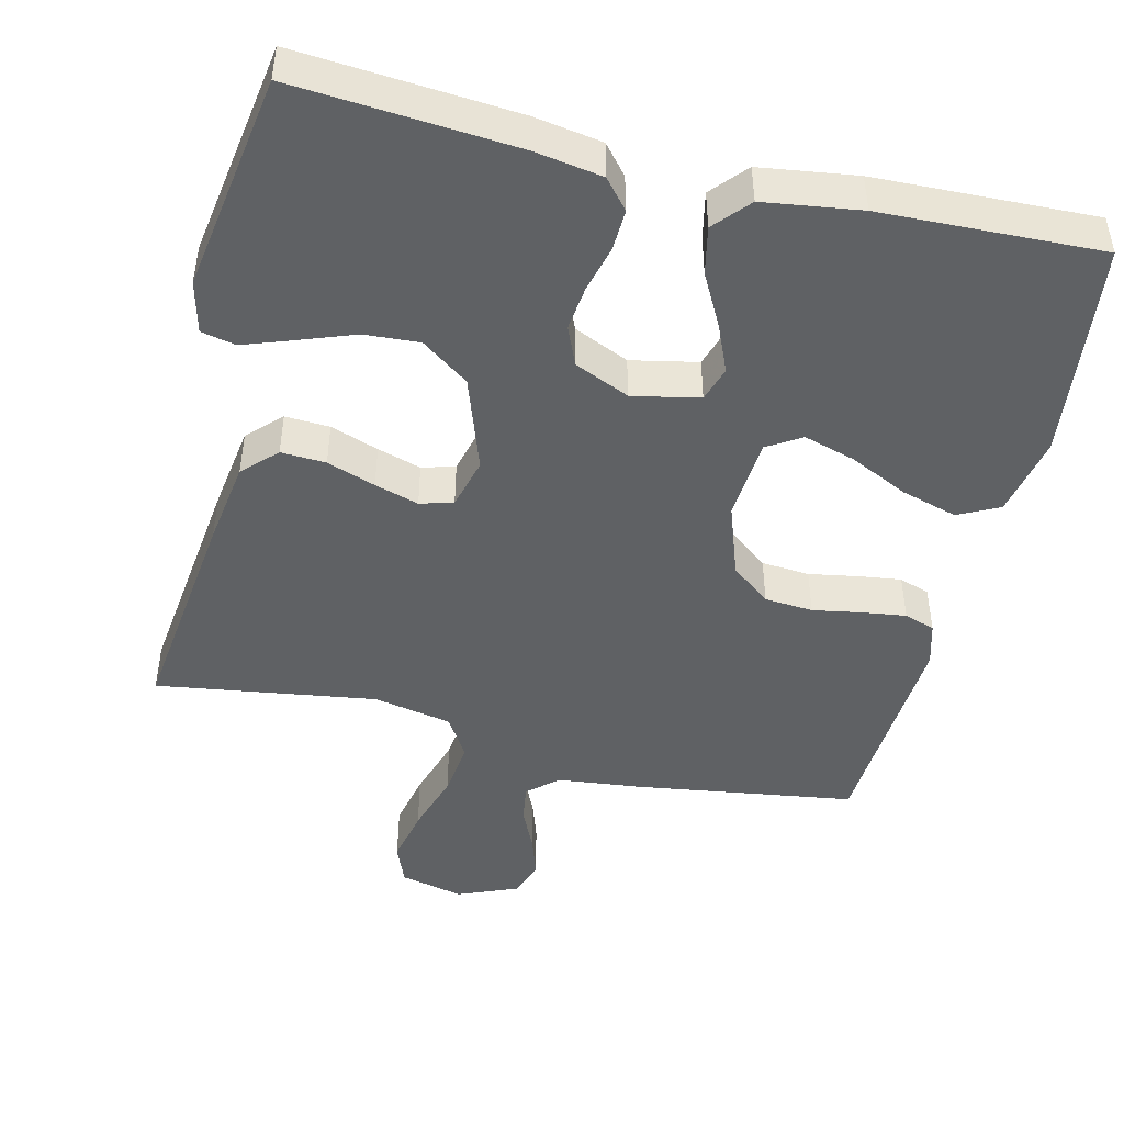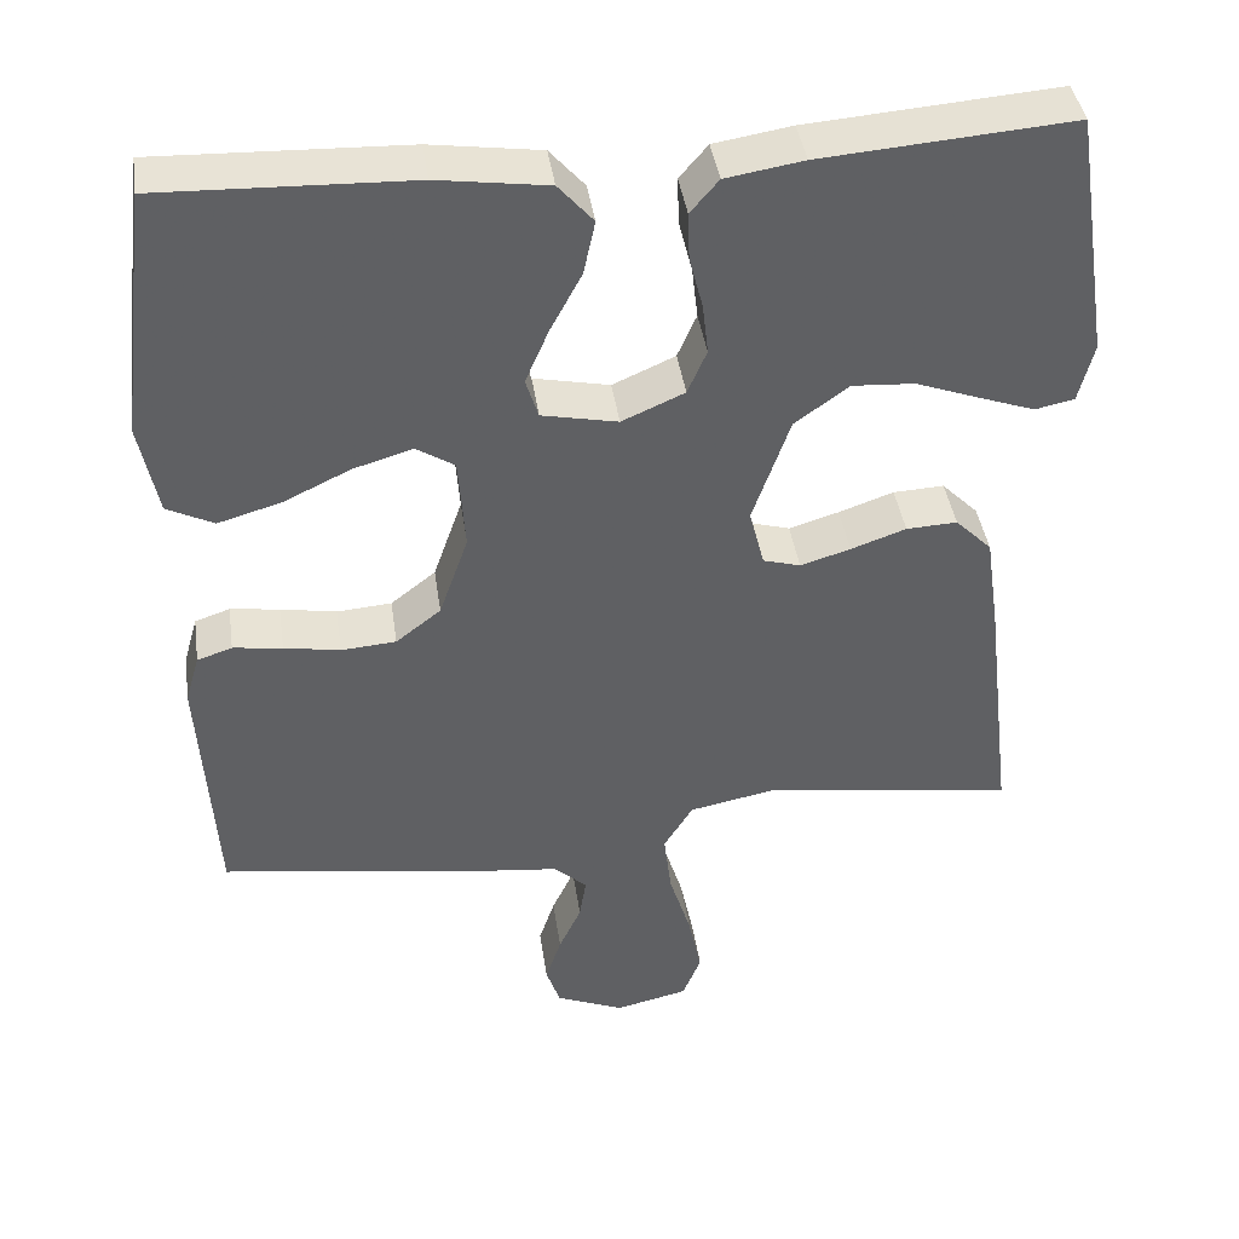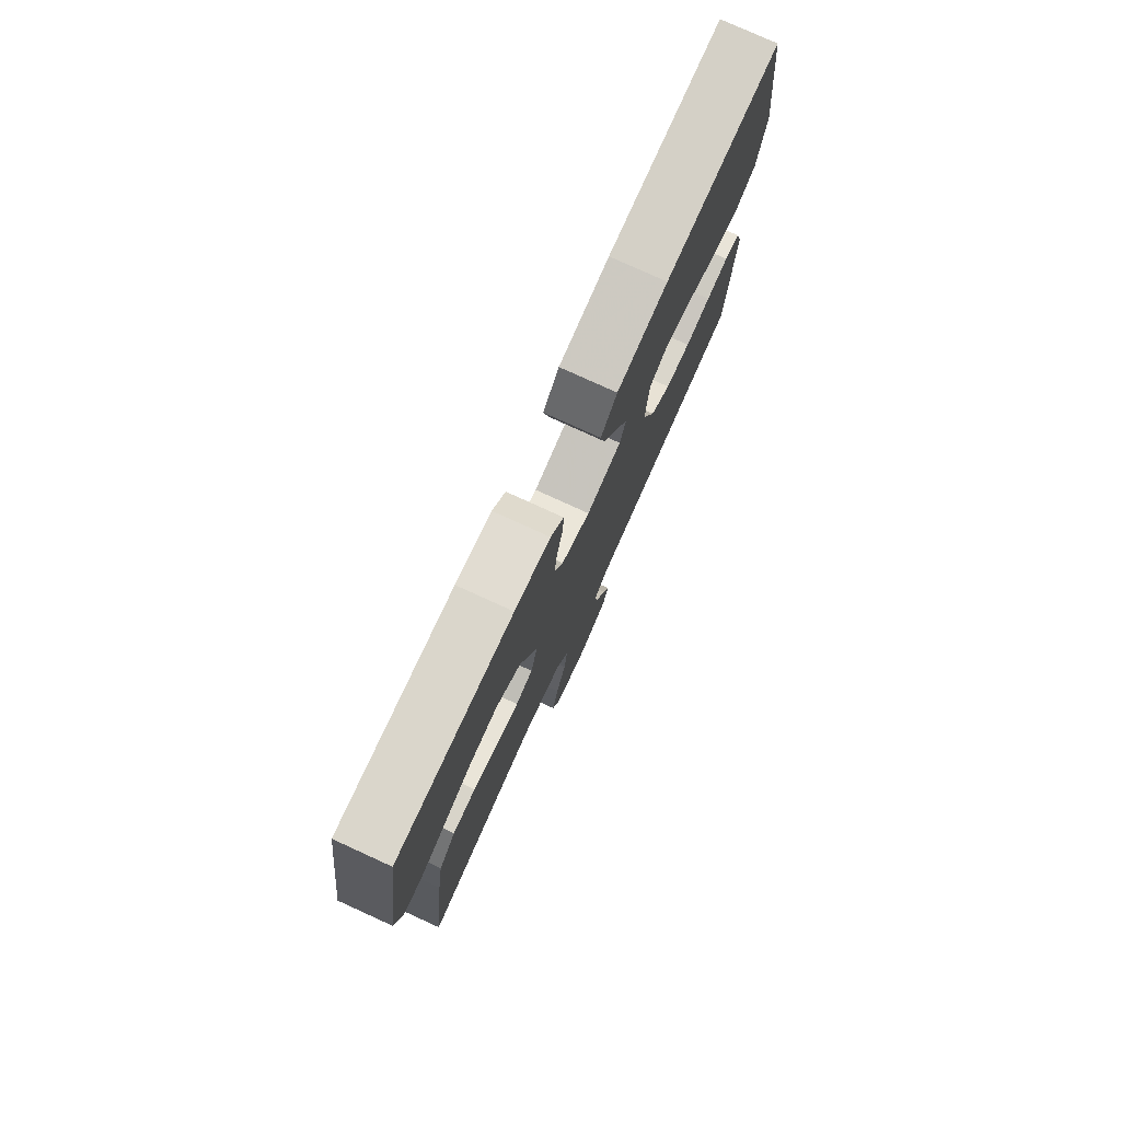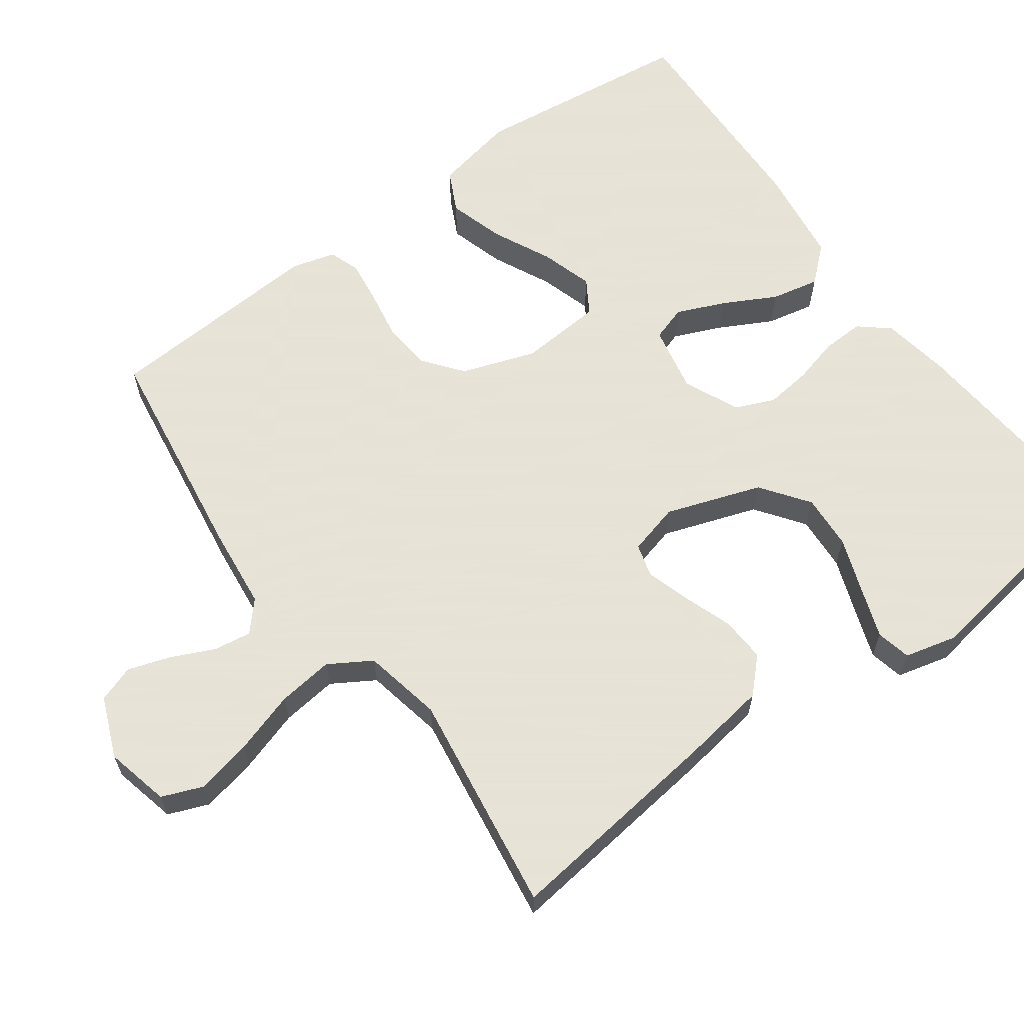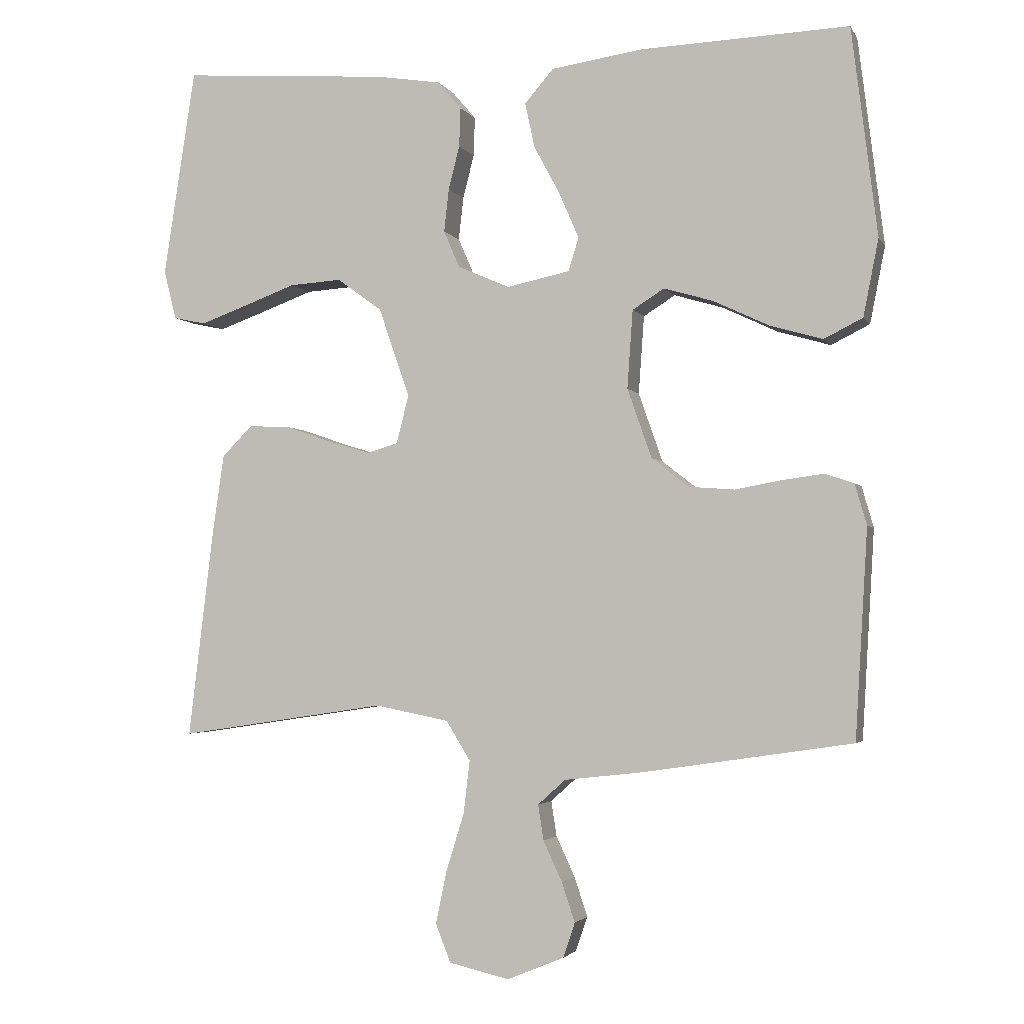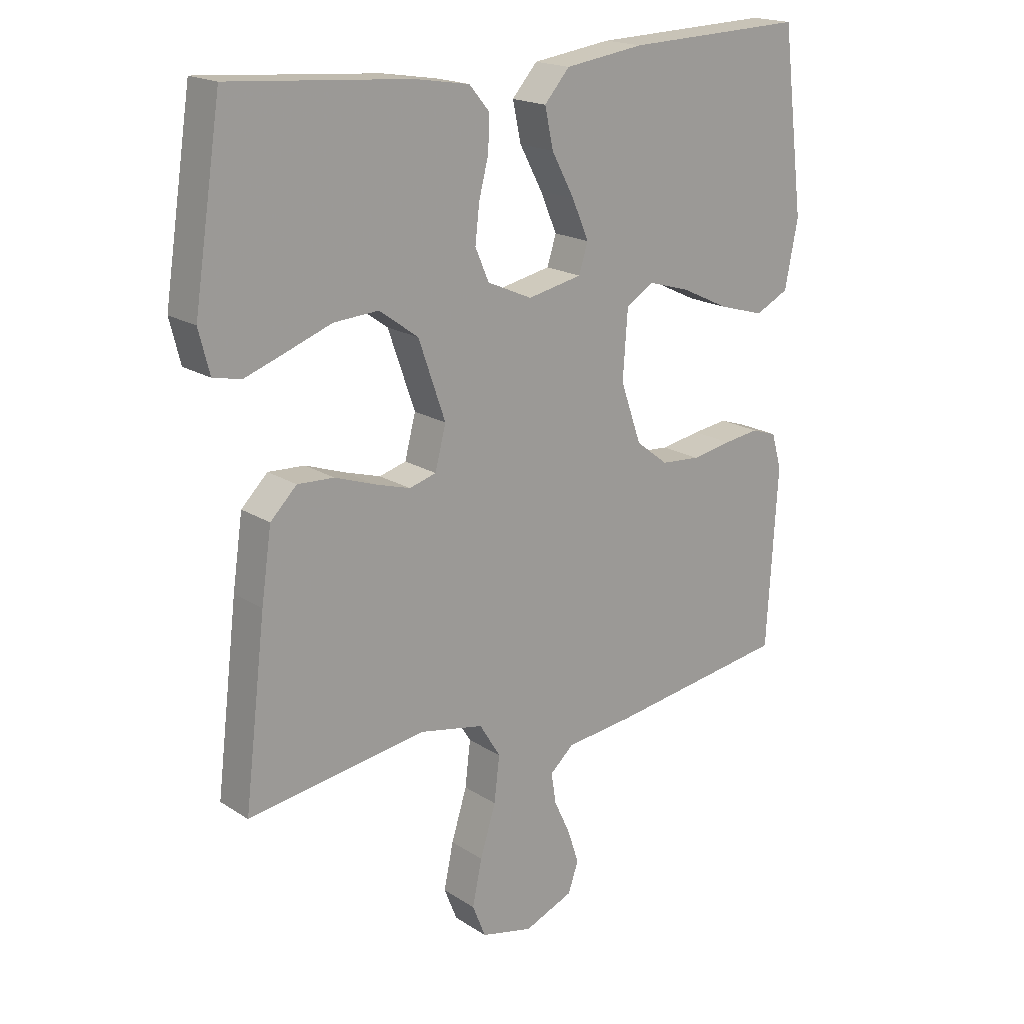
<metadata>
{"format":"obj","ext":"obj","renderer":"f3d","projection":"perspective","resolution":1024,"background":"white","views":[{"elev":-46.5,"azim":-13.7,"up":"+Y"},{"elev":41.3,"azim":171.7,"up":"+Z"},{"elev":78.1,"azim":-65.5,"up":"+Z"},{"elev":62.8,"azim":-126.3,"up":"+Y"},{"elev":-2.9,"azim":16.6,"up":"+Z"},{"elev":18.6,"azim":-39.4,"up":"+Z"}]}
</metadata>
<code>
v -0.5 0.07 0.5
v -0.2 0.07 0.477
v -0.107 0.07 0.462
v -0.073 0.07 0.422
v -0.075 0.07 0.365
v -0.091 0.07 0.302
v -0.098 0.07 0.24
v -0.075 0.07 0.187
v 0 0.07 0.154
v 0.091 0.07 0.173
v 0.106 0.07 0.221
v 0.078 0.07 0.286
v 0.04 0.07 0.357
v 0.026 0.07 0.422
v 0.068 0.07 0.47
v 0.2 0.07 0.489
v 0.5 0.07 0.5
v 0.537 0.07 0.2
v 0.515 0.07 0.089
v 0.459 0.07 0.061
v 0.383 0.07 0.083
v 0.303 0.07 0.121
v 0.232 0.07 0.142
v 0.186 0.07 0.113
v 0.178 0.07 0
v 0.213 0.07 -0.1
v 0.267 0.07 -0.142
v 0.333 0.07 -0.147
v 0.4 0.07 -0.135
v 0.459 0.07 -0.127
v 0.501 0.07 -0.141
v 0.518 0.07 -0.2
v 0.5 0.07 -0.5
v 0.2 0.07 -0.545
v 0.085 0.07 -0.558
v 0.045 0.07 -0.594
v 0.053 0.07 -0.645
v 0.08 0.07 -0.703
v 0.099 0.07 -0.76
v 0.082 0.07 -0.81
v 0 0.07 -0.844
v -0.087 0.07 -0.824
v -0.109 0.07 -0.769
v -0.093 0.07 -0.693
v -0.067 0.07 -0.609
v -0.058 0.07 -0.533
v -0.093 0.07 -0.476
v -0.2 0.07 -0.455
v -0.5 0.07 -0.5
v -0.464 0.07 -0.2
v -0.447 0.07 -0.083
v -0.403 0.07 -0.039
v -0.342 0.07 -0.042
v -0.276 0.07 -0.065
v -0.216 0.07 -0.083
v -0.171 0.07 -0.07
v -0.153 0.07 0
v -0.198 0.07 0.129
v -0.263 0.07 0.176
v -0.338 0.07 0.171
v -0.414 0.07 0.143
v -0.481 0.07 0.119
v -0.528 0.07 0.129
v -0.546 0.07 0.2
v -0.5 0 0.5
v -0.2 0 0.477
v -0.107 0 0.462
v -0.073 0 0.422
v -0.075 0 0.365
v -0.091 0 0.302
v -0.098 0 0.24
v -0.075 0 0.187
v 0 0 0.154
v 0.091 0 0.173
v 0.106 0 0.221
v 0.078 0 0.286
v 0.04 0 0.357
v 0.026 0 0.422
v 0.068 0 0.47
v 0.2 0 0.489
v 0.5 0 0.5
v 0.537 0 0.2
v 0.515 0 0.089
v 0.459 0 0.061
v 0.383 0 0.083
v 0.303 0 0.121
v 0.232 0 0.142
v 0.186 0 0.113
v 0.178 0 0
v 0.213 0 -0.1
v 0.267 0 -0.142
v 0.333 0 -0.147
v 0.4 0 -0.135
v 0.459 0 -0.127
v 0.501 0 -0.141
v 0.518 0 -0.2
v 0.5 0 -0.5
v 0.2 0 -0.545
v 0.085 0 -0.558
v 0.045 0 -0.594
v 0.053 0 -0.645
v 0.08 0 -0.703
v 0.099 0 -0.76
v 0.082 0 -0.81
v 0 0 -0.844
v -0.087 0 -0.824
v -0.109 0 -0.769
v -0.093 0 -0.693
v -0.067 0 -0.609
v -0.058 0 -0.533
v -0.093 0 -0.476
v -0.2 0 -0.455
v -0.5 0 -0.5
v -0.464 0 -0.2
v -0.447 0 -0.083
v -0.403 0 -0.039
v -0.342 0 -0.042
v -0.276 0 -0.065
v -0.216 0 -0.083
v -0.171 0 -0.07
v -0.153 0 0
v -0.198 0 0.129
v -0.263 0 0.176
v -0.338 0 0.171
v -0.414 0 0.143
v -0.481 0 0.119
v -0.528 0 0.129
v -0.546 0 0.2
f 60 61 62 63
f 60 63 64 1
f 51 52 53 54
f 51 54 55
f 48 49 50 51
f 47 48 51 55
f 46 47 55 56
f 42 43 44 45
f 42 45 46
f 41 42 46
f 40 41 46
f 37 38 39 40
f 37 40 46 56
f 32 33 34 35
f 30 31 32 35
f 28 29 30 35
f 27 28 35 36
f 26 27 36
f 25 26 36
f 24 25 36
f 19 20 21 22
f 19 22 23
f 18 19 23
f 17 18 23
f 16 17 23 24
f 12 13 14 15
f 11 12 15 16
f 10 11 16 24
f 3 4 5 6
f 3 6 7
f 2 3 7
f 59 60 1 2
f 58 59 2 7
f 57 58 7 8
f 36 37 56 57
f 36 57 8 9
f 9 10 24 36
f 127 126 125 124
f 65 128 127 124
f 118 117 116 115
f 119 118 115
f 115 114 113 112
f 119 115 112 111
f 120 119 111 110
f 109 108 107 106
f 110 109 106
f 110 106 105
f 110 105 104
f 104 103 102 101
f 120 110 104 101
f 99 98 97 96
f 99 96 95 94
f 99 94 93 92
f 100 99 92 91
f 100 91 90
f 100 90 89
f 100 89 88
f 86 85 84 83
f 87 86 83
f 87 83 82
f 87 82 81
f 88 87 81 80
f 79 78 77 76
f 80 79 76 75
f 88 80 75 74
f 70 69 68 67
f 71 70 67
f 71 67 66
f 66 65 124 123
f 71 66 123 122
f 72 71 122 121
f 121 120 101 100
f 73 72 121 100
f 100 88 74 73
f 1 65 66 2
f 2 66 67 3
f 3 67 68 4
f 4 68 69 5
f 5 69 70 6
f 6 70 71 7
f 7 71 72 8
f 8 72 73 9
f 9 73 74 10
f 10 74 75 11
f 11 75 76 12
f 12 76 77 13
f 13 77 78 14
f 14 78 79 15
f 15 79 80 16
f 16 80 81 17
f 17 81 82 18
f 18 82 83 19
f 19 83 84 20
f 20 84 85 21
f 21 85 86 22
f 22 86 87 23
f 23 87 88 24
f 24 88 89 25
f 25 89 90 26
f 26 90 91 27
f 27 91 92 28
f 28 92 93 29
f 29 93 94 30
f 30 94 95 31
f 31 95 96 32
f 32 96 97 33
f 33 97 98 34
f 34 98 99 35
f 35 99 100 36
f 36 100 101 37
f 37 101 102 38
f 38 102 103 39
f 39 103 104 40
f 40 104 105 41
f 41 105 106 42
f 42 106 107 43
f 43 107 108 44
f 44 108 109 45
f 45 109 110 46
f 46 110 111 47
f 47 111 112 48
f 48 112 113 49
f 49 113 114 50
f 50 114 115 51
f 51 115 116 52
f 52 116 117 53
f 53 117 118 54
f 54 118 119 55
f 55 119 120 56
f 56 120 121 57
f 57 121 122 58
f 58 122 123 59
f 59 123 124 60
f 60 124 125 61
f 61 125 126 62
f 62 126 127 63
f 63 127 128 64
f 64 128 65 1

</code>
